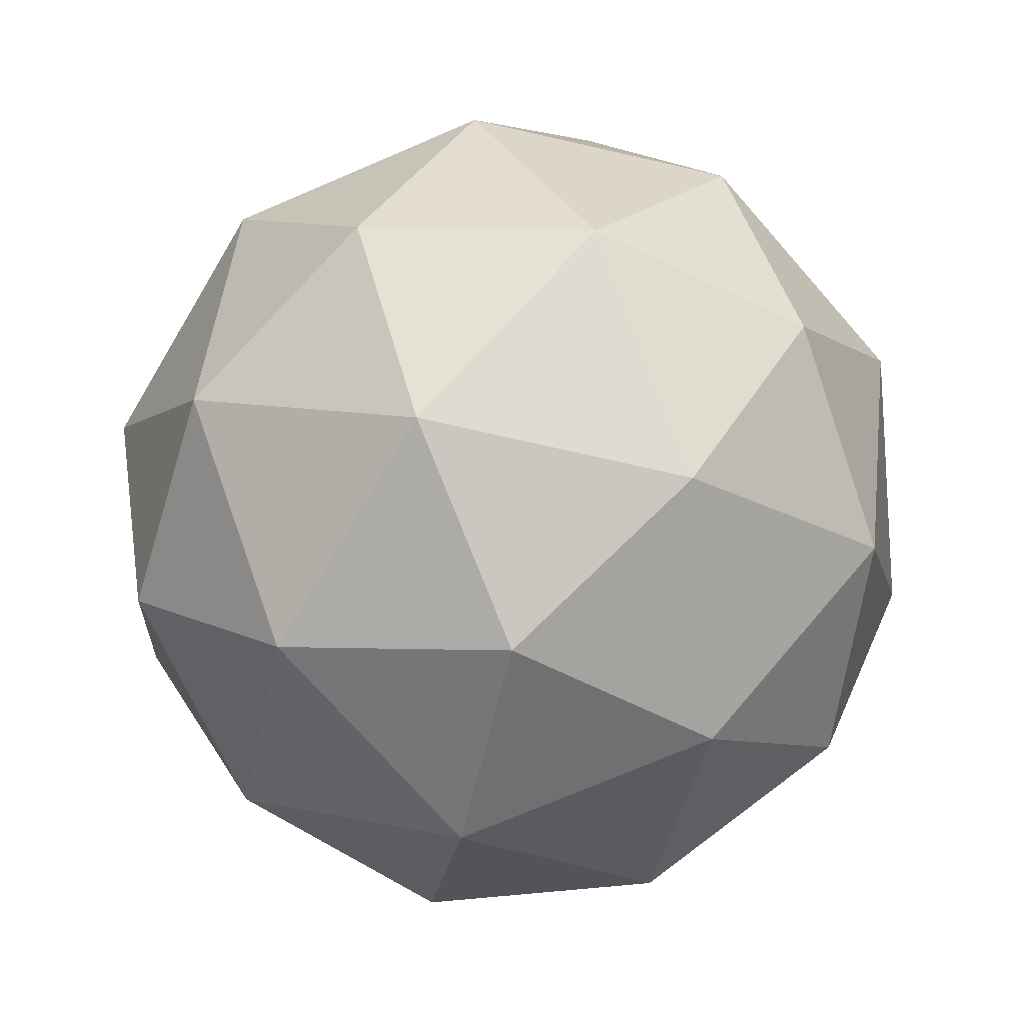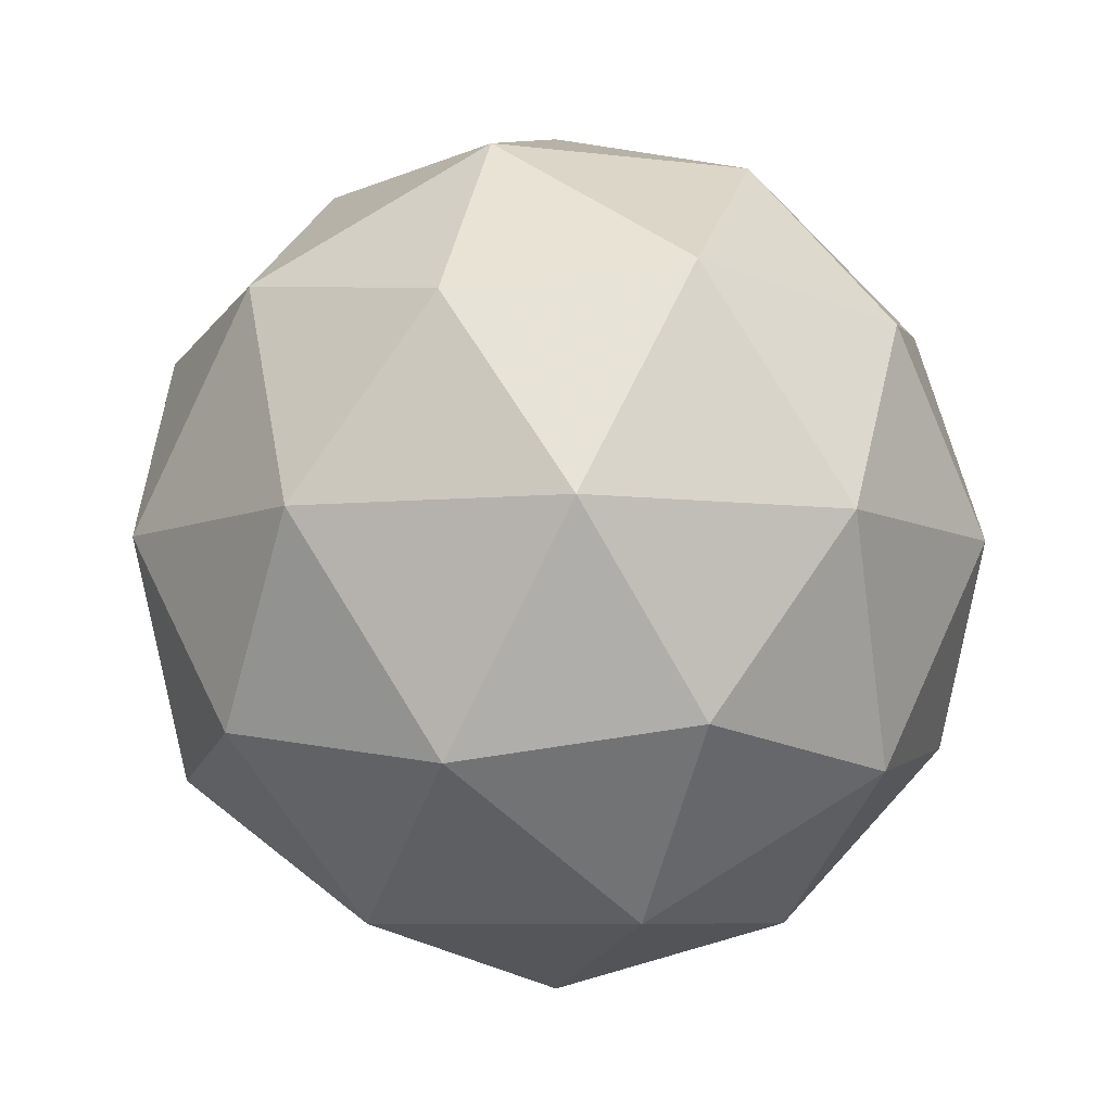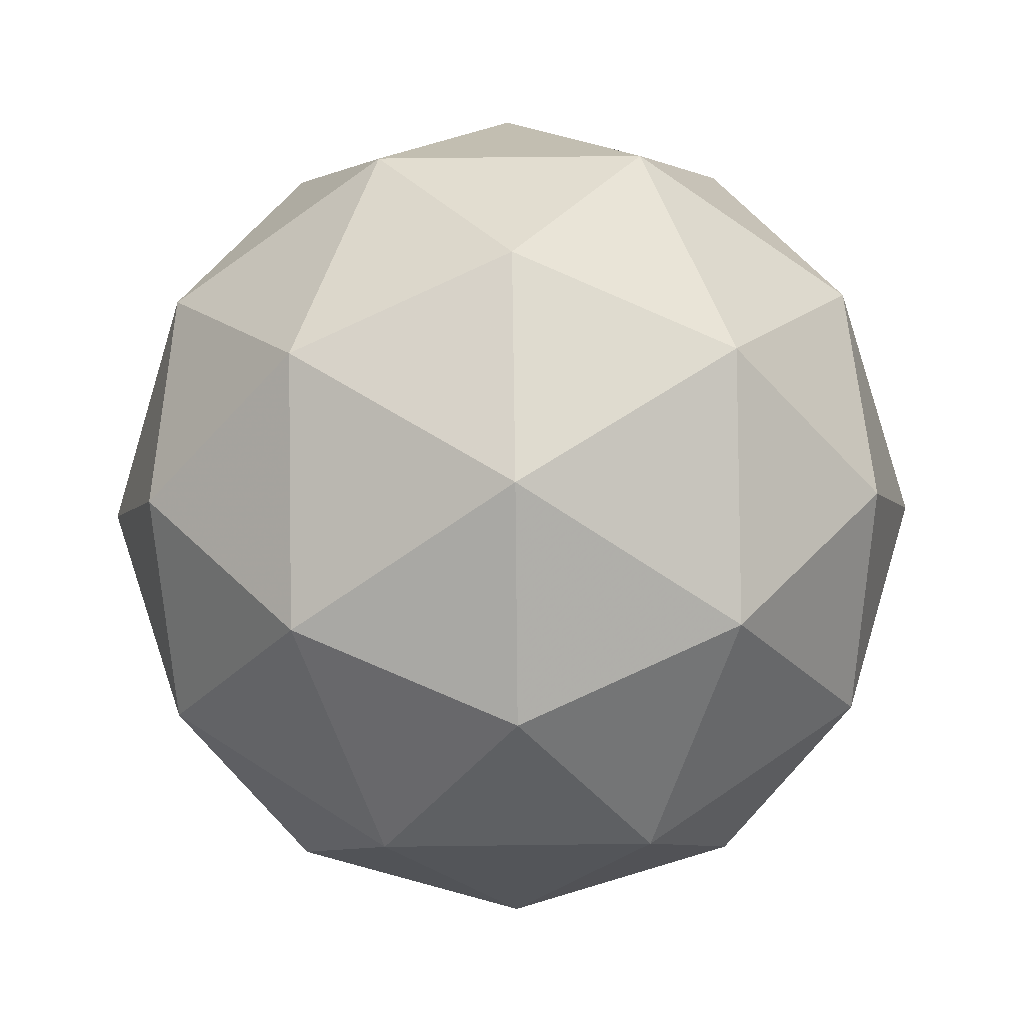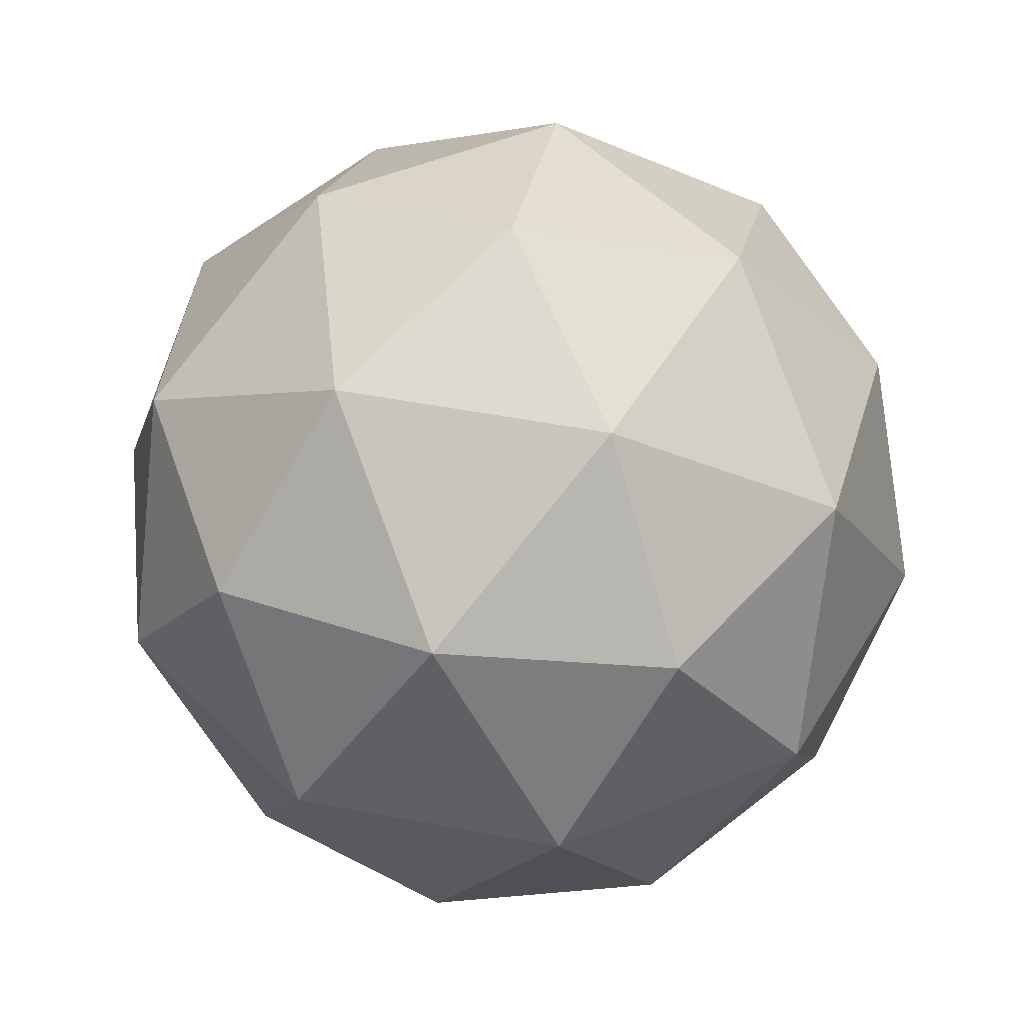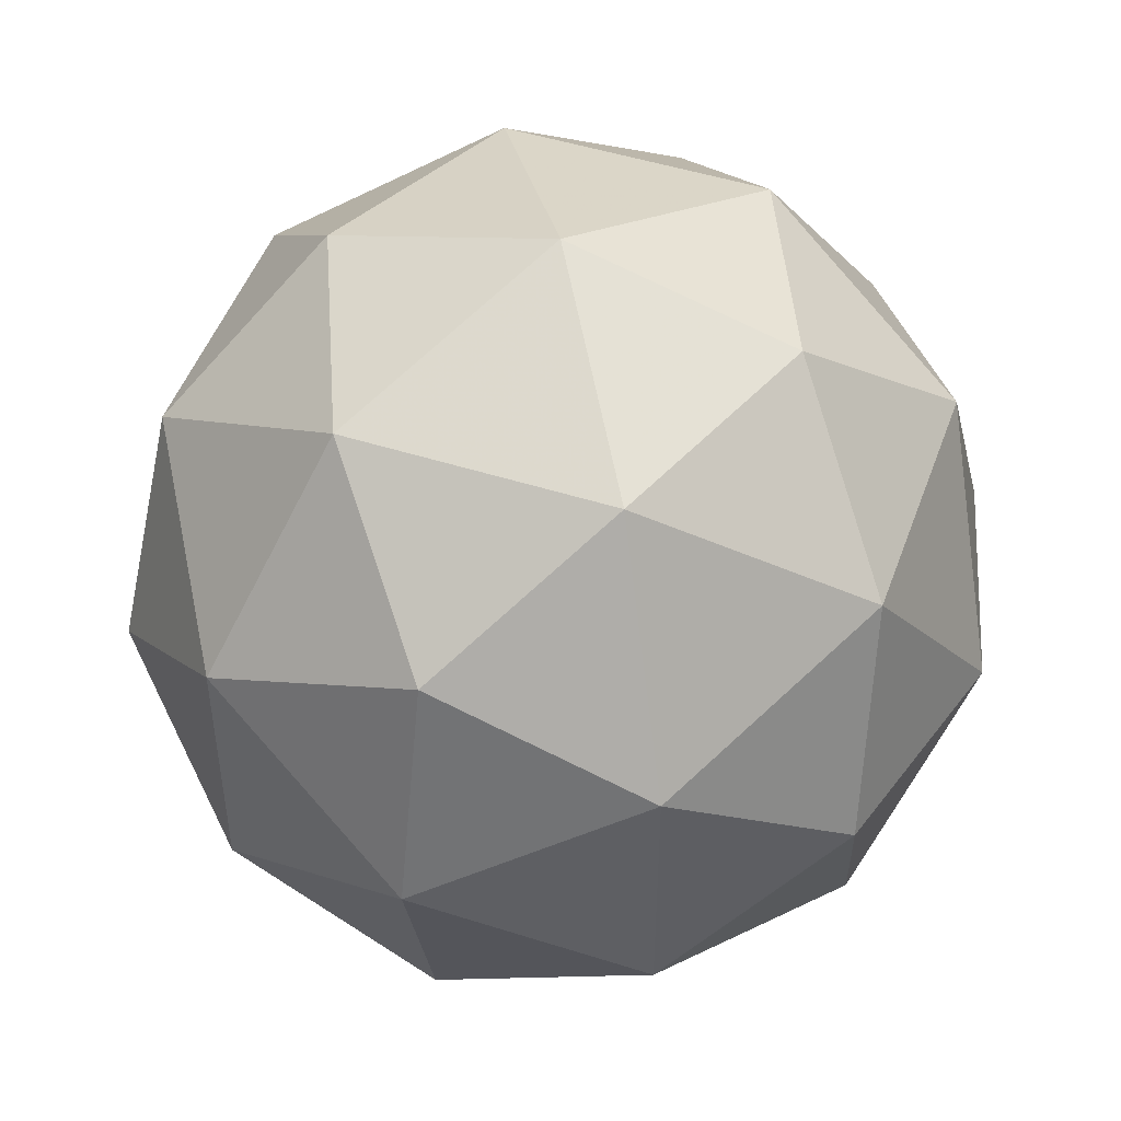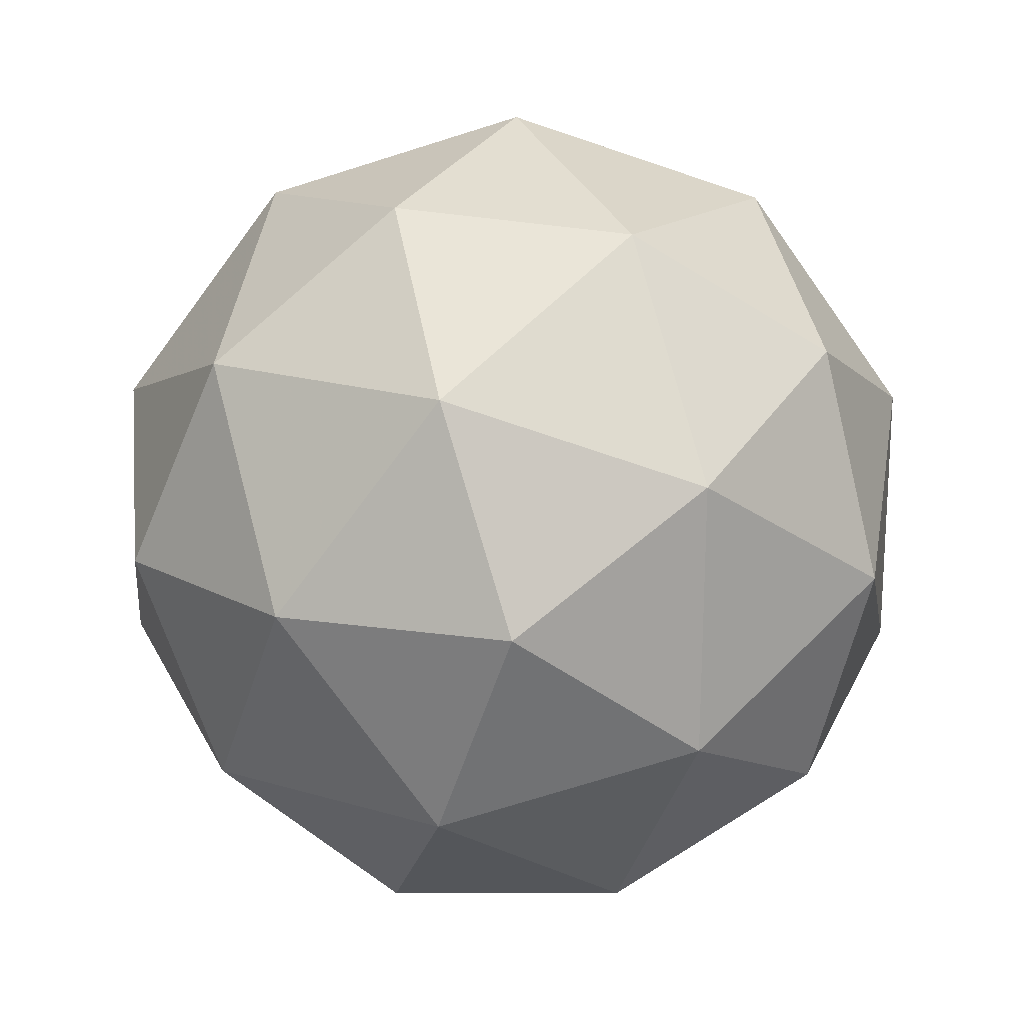
<metadata>
{"format":"obj","ext":"obj","renderer":"f3d","projection":"perspective","resolution":1024,"background":"white","views":[{"elev":-72.5,"azim":149.2,"up":"+Y"},{"elev":-7.1,"azim":33.7,"up":"+Y"},{"elev":54.6,"azim":-54.8,"up":"+Y"},{"elev":50.5,"azim":-78.2,"up":"+Y"},{"elev":48.8,"azim":-102.3,"up":"+Z"},{"elev":-73.7,"azim":71.4,"up":"+Y"}]}
</metadata>
<code>
g ADAR-i6-g93-s982
v 8159 396.9 3773
v 8249 428.2 3838
v 8125 428.2 3878
v 8311 512.9 3883
v 8338 496.5 3773
v 8049 428.2 3773
v 8125 428.2 3668
v 8249 428.2 3708
v 8359 606.9 3838
v 8101 512.9 3951
v 8214 496.5 3943
v 8159 606.9 3983
v 7971 513 3773
v 8015 496.5 3878
v 7960 606.9 3838
v 8101 512.9 3594
v 8015 496.5 3668
v 8036 606.9 3603
v 8311 512.9 3662
v 8214 496.5 3603
v 8283 606.9 3603
v 8283 606.9 3943
v 8036 606.9 3943
v 7960 606.9 3708
v 8159 606.9 3563
v 8359 606.9 3708
v 8217 700.8 3951
v 8304 717.3 3878
v 8193 785.5 3878
v 8007 700.8 3883
v 8104 717.3 3943
v 8070 785.5 3838
v 8007 700.8 3662
v 7981 717.3 3773
v 8070 785.5 3708
v 8217 700.8 3594
v 8104 717.3 3603
v 8193 785.5 3668
v 8347 700.8 3773
v 8304 717.3 3668
v 8270 785.5 3773
v 8159 816.9 3773
f 1 2 3
f 4 2 5
f 1 3 6
f 1 6 7
f 1 7 8
f 4 5 9
f 10 11 12
f 13 14 15
f 16 17 18
f 19 20 21
f 4 9 22
f 10 12 23
f 13 15 24
f 16 18 25
f 19 21 26
f 27 28 29
f 30 31 32
f 33 34 35
f 36 37 38
f 39 40 41
f 41 38 42
f 41 40 38
f 40 36 38
f 38 35 42
f 38 37 35
f 37 33 35
f 35 32 42
f 35 34 32
f 34 30 32
f 32 29 42
f 32 31 29
f 31 27 29
f 29 41 42
f 29 28 41
f 28 39 41
f 26 40 39
f 26 21 40
f 21 36 40
f 25 37 36
f 25 18 37
f 18 33 37
f 24 34 33
f 24 15 34
f 15 30 34
f 23 31 30
f 23 12 31
f 12 27 31
f 22 28 27
f 22 9 28
f 9 39 28
f 21 25 36
f 21 20 25
f 20 16 25
f 18 24 33
f 18 17 24
f 17 13 24
f 15 23 30
f 15 14 23
f 14 10 23
f 12 22 27
f 12 11 22
f 11 4 22
f 9 26 39
f 9 5 26
f 5 19 26
f 8 20 19
f 8 7 20
f 7 16 20
f 7 17 16
f 7 6 17
f 6 13 17
f 6 14 13
f 6 3 14
f 3 10 14
f 5 8 19
f 5 2 8
f 2 1 8
f 3 11 10
f 3 2 11
f 2 4 11
f 2 4 11

</code>
